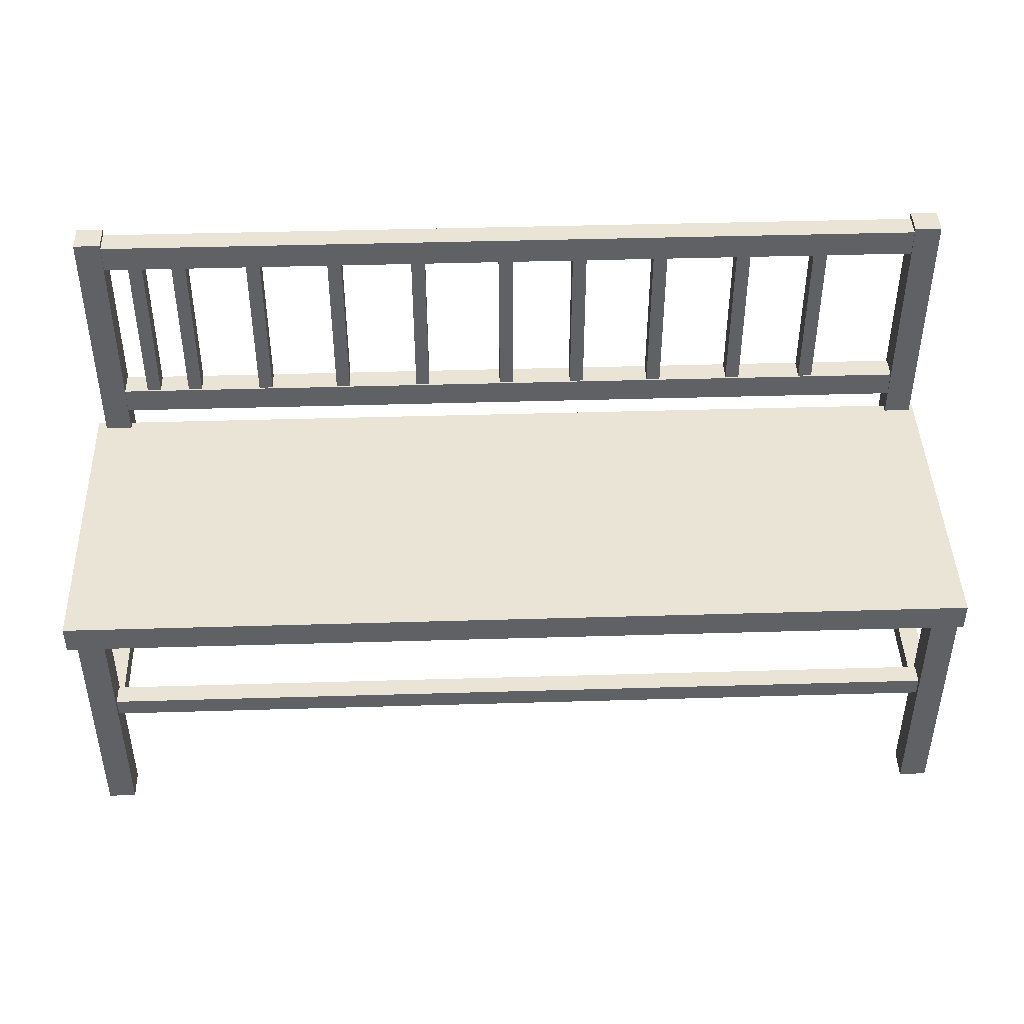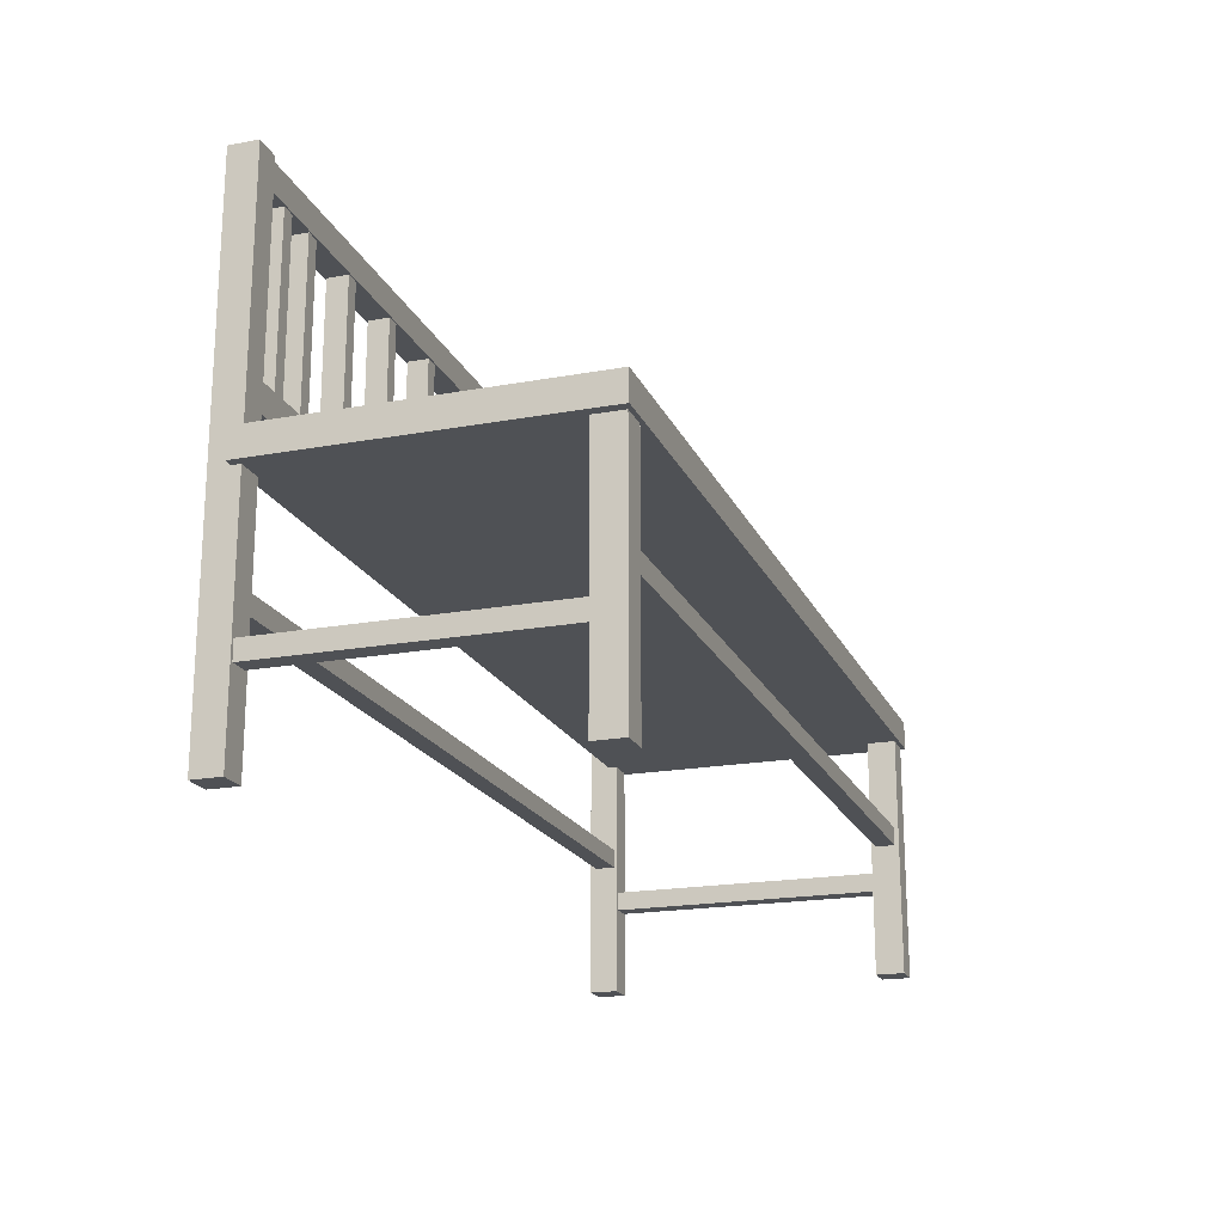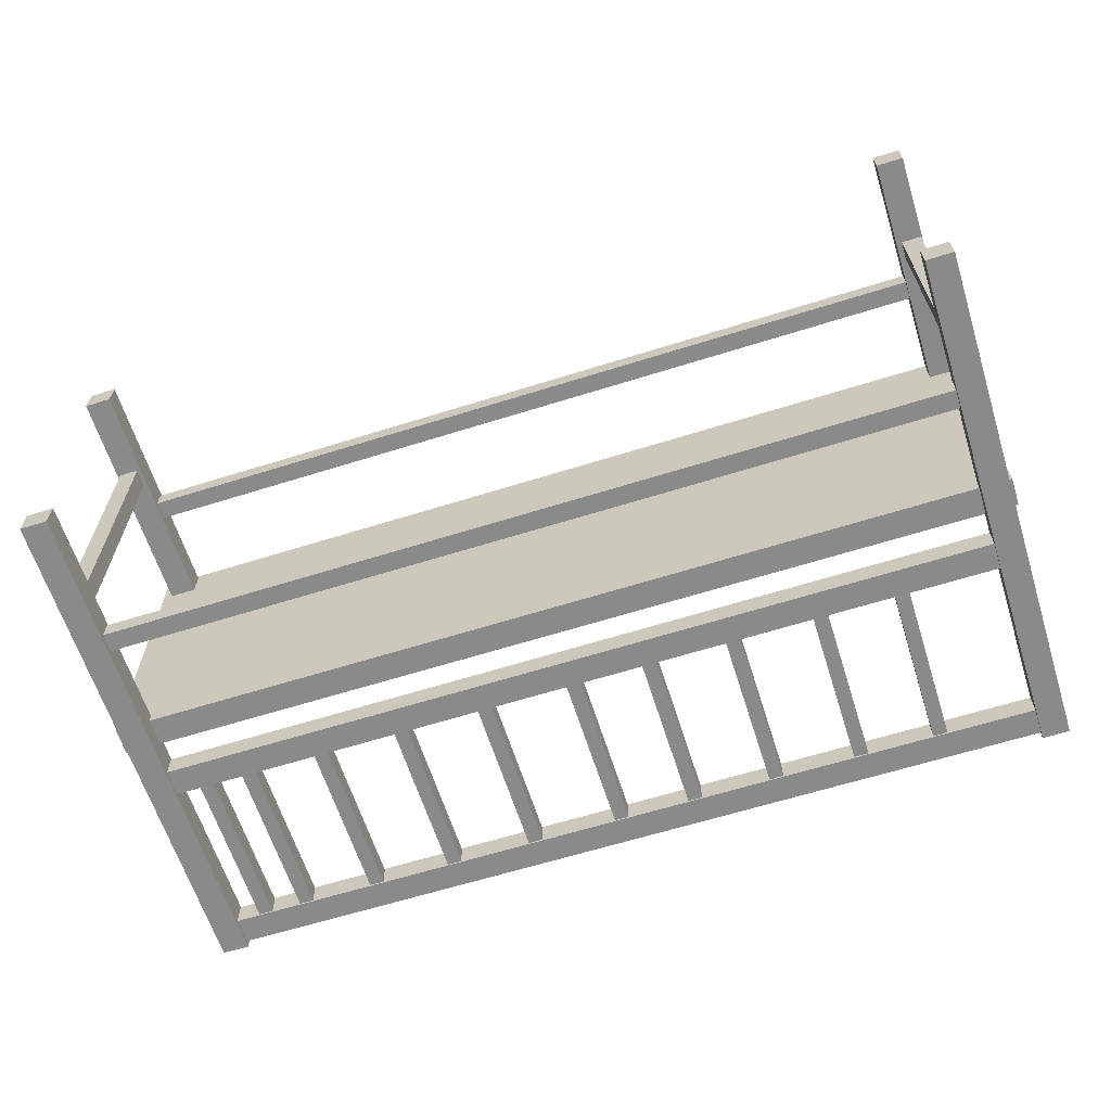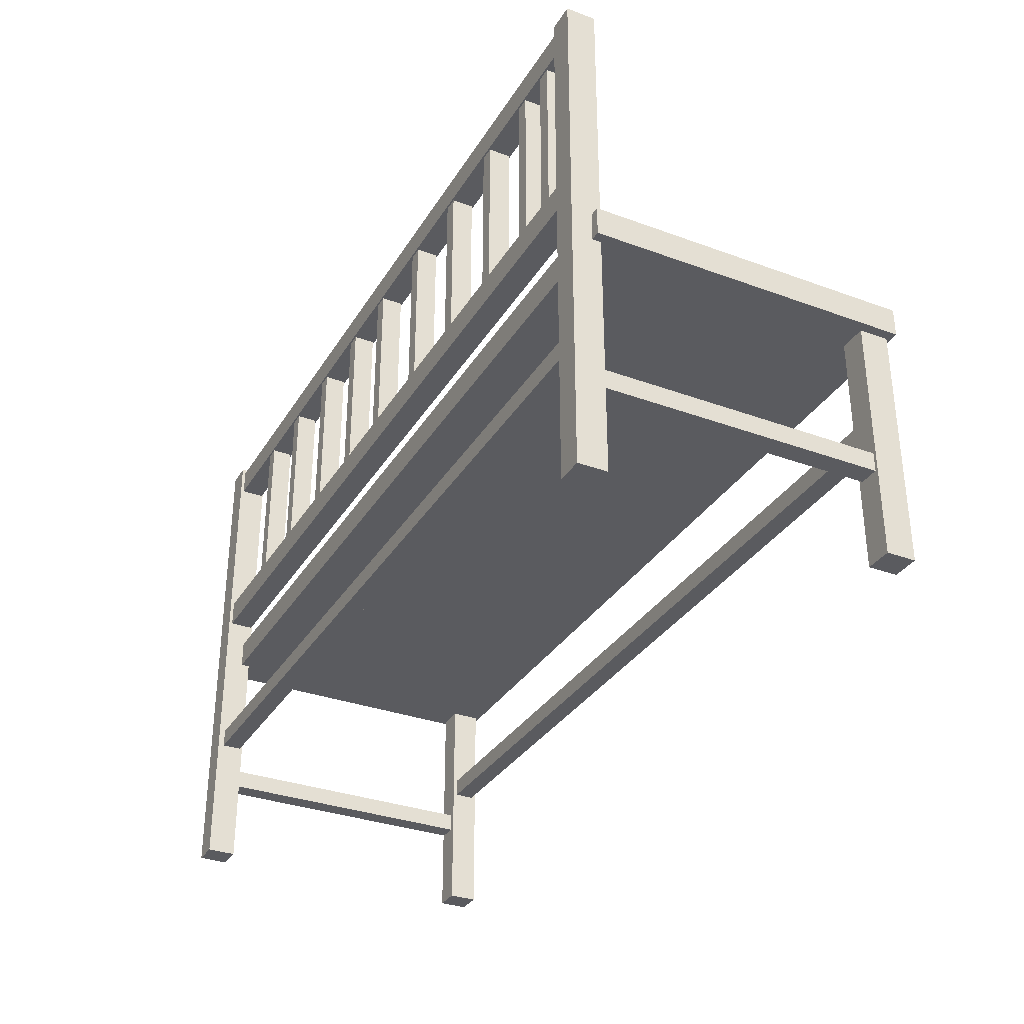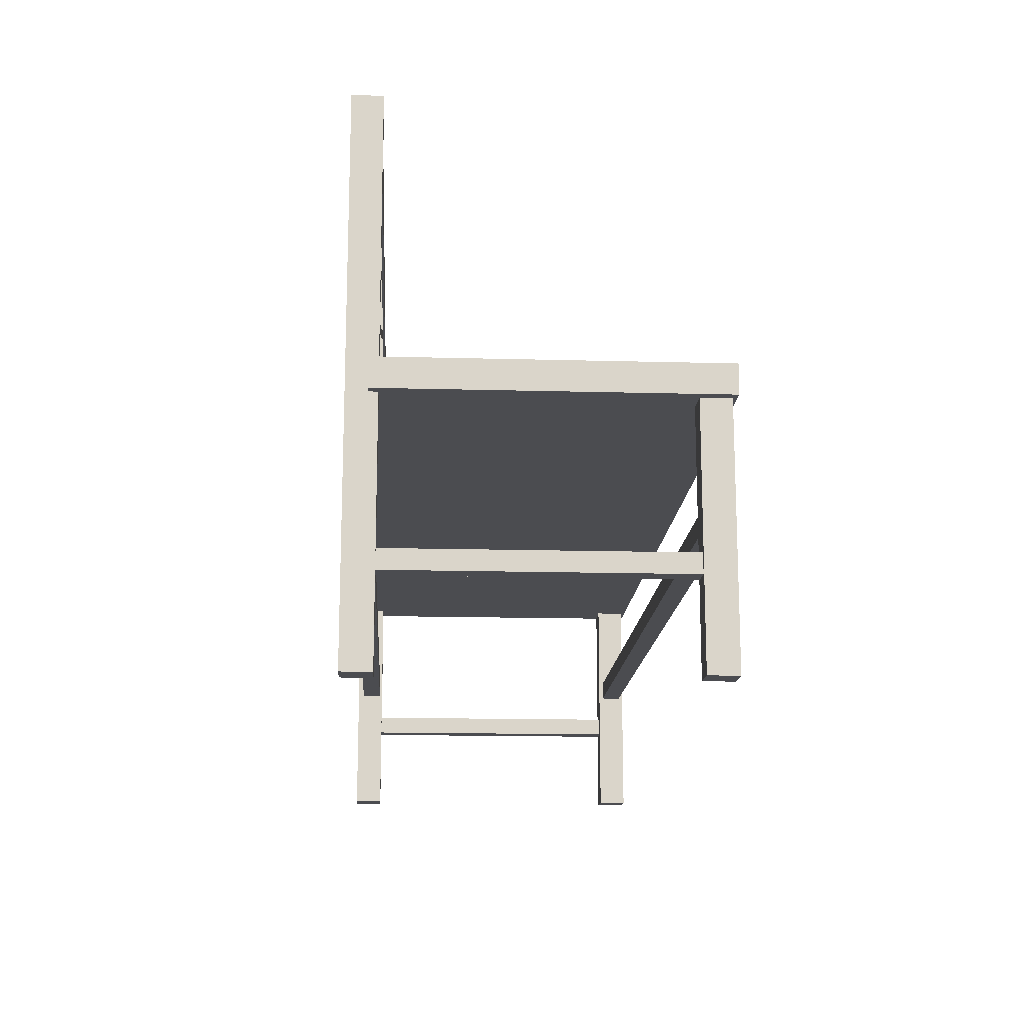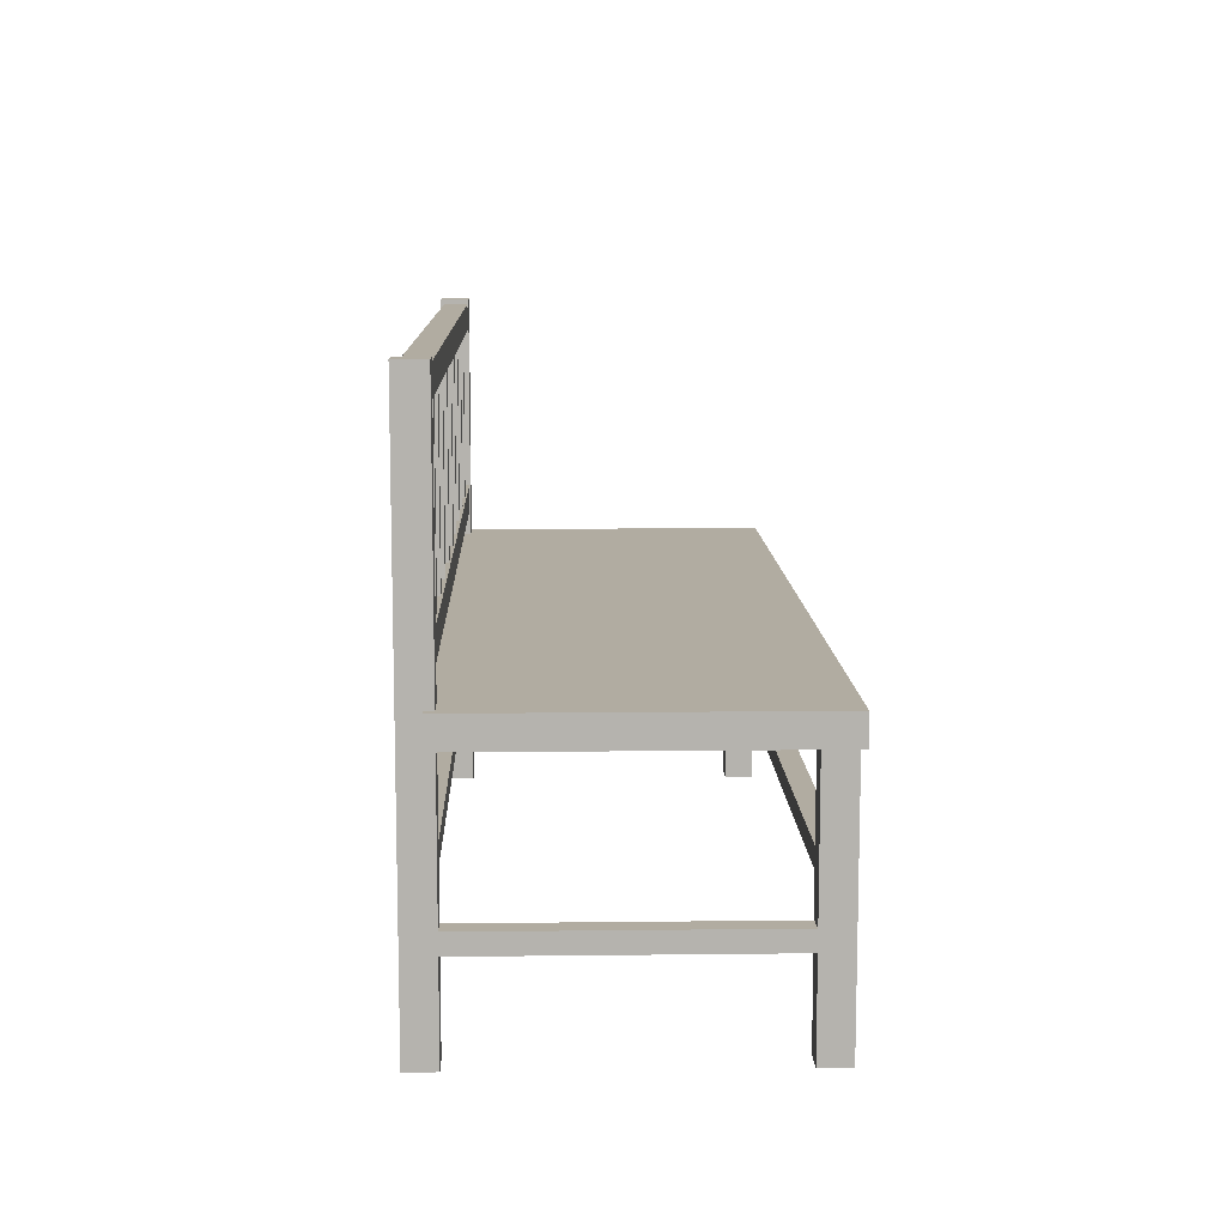
<metadata>
{"format":"obj","ext":"obj","renderer":"f3d","projection":"perspective","resolution":1024,"background":"white","views":[{"elev":43.6,"azim":-2.0,"up":"+Y"},{"elev":-19.6,"azim":-71.2,"up":"+Y"},{"elev":-63.5,"azim":17.6,"up":"+Z"},{"elev":-32.8,"azim":-116.9,"up":"+Y"},{"elev":-15.2,"azim":-93.3,"up":"+Y"},{"elev":10.2,"azim":-91.7,"up":"+Y"}]}
</metadata>
<code>
g default
v -0.7738 0 0.2843
v -0.7269 0 0.2843
v -0.7738 0.4391 0.2843
v -0.7269 0.4391 0.2843
v -0.7738 0.4391 0.2345
v -0.7269 0.4391 0.2345
v -0.7738 0 0.2345
v -0.7269 0 0.2345
v -0.7738 0 -0.2416
v -0.7269 0 -0.2416
v -0.7738 0.8966 -0.2416
v -0.7269 0.8966 -0.2416
v -0.7738 0.8966 -0.2913
v -0.7269 0.8966 -0.2913
v -0.7738 0 -0.2913
v -0.7269 0 -0.2913
v -0.6844 0.5109 -0.246
v -0.6596 0.5109 -0.246
v -0.6844 0.8537 -0.246
v -0.6596 0.8537 -0.246
v -0.6844 0.8537 -0.2824
v -0.6596 0.8537 -0.2824
v -0.6844 0.5109 -0.2824
v -0.6596 0.5109 -0.2824
v -0.6065 0.5109 -0.246
v -0.5817 0.5109 -0.246
v -0.6065 0.8537 -0.246
v -0.5817 0.8537 -0.246
v -0.6065 0.8537 -0.2824
v -0.5817 0.8537 -0.2824
v -0.6065 0.5109 -0.2824
v -0.5817 0.5109 -0.2824
v -0.4724 0.5109 -0.246
v -0.4476 0.5109 -0.246
v -0.4724 0.8537 -0.246
v -0.4476 0.8537 -0.246
v -0.4724 0.8537 -0.2824
v -0.4476 0.8537 -0.2824
v -0.4724 0.5109 -0.2824
v -0.4476 0.5109 -0.2824
v -0.3256 0.5109 -0.246
v -0.3007 0.5109 -0.246
v -0.3256 0.8537 -0.246
v -0.3007 0.8537 -0.246
v -0.3256 0.8537 -0.2824
v -0.3007 0.8537 -0.2824
v -0.3256 0.5109 -0.2824
v -0.3007 0.5109 -0.2824
v -0.174 0.5109 -0.246
v -0.1492 0.5109 -0.246
v -0.174 0.8537 -0.246
v -0.1492 0.8537 -0.246
v -0.174 0.8537 -0.2824
v -0.1492 0.8537 -0.2824
v -0.174 0.5109 -0.2824
v -0.1492 0.5109 -0.2824
v -0.734 0.15 -0.2631
v -0.734 0.1824 -0.2631
v -0.734 0.15 0.2408
v -0.734 0.1824 0.2408
v -0.7684 0.15 0.2408
v -0.7684 0.1824 0.2408
v -0.7684 0.15 -0.2631
v -0.7684 0.1824 -0.2631
v -0.01493 0.5109 -0.246
v 0.009917 0.5109 -0.246
v -0.01493 0.8537 -0.246
v 0.009917 0.8537 -0.246
v -0.01493 0.8537 -0.2824
v 0.009917 0.8537 -0.2824
v -0.01493 0.5109 -0.2824
v 0.009917 0.5109 -0.2824
v 0.1192 0.5109 -0.246
v 0.144 0.5109 -0.246
v 0.1192 0.8537 -0.246
v 0.144 0.8537 -0.246
v 0.1192 0.8537 -0.2824
v 0.144 0.8537 -0.2824
v 0.1192 0.5109 -0.2824
v 0.144 0.5109 -0.2824
v 0.266 0.5109 -0.246
v 0.2909 0.5109 -0.246
v 0.266 0.8537 -0.246
v 0.2909 0.8537 -0.246
v 0.266 0.8537 -0.2824
v 0.2909 0.8537 -0.2824
v 0.266 0.5109 -0.2824
v 0.2909 0.5109 -0.2824
v 0.4175 0.5109 -0.246
v 0.4424 0.5109 -0.246
v 0.4175 0.8537 -0.246
v 0.4424 0.8537 -0.246
v 0.4175 0.8537 -0.2824
v 0.4424 0.8537 -0.2824
v 0.4175 0.5109 -0.2824
v 0.4424 0.5109 -0.2824
v 0.5576 0.5109 -0.246
v 0.5824 0.5109 -0.246
v 0.5576 0.8537 -0.246
v 0.5824 0.8537 -0.246
v 0.5576 0.8537 -0.2824
v 0.5824 0.8537 -0.2824
v 0.5576 0.5109 -0.2824
v 0.5824 0.5109 -0.2824
v 0.7355 0 0.2843
v 0.7824 0 0.2843
v 0.7355 0.4391 0.2843
v 0.7824 0.4391 0.2843
v 0.7355 0.4391 0.2345
v 0.7824 0.4391 0.2345
v 0.7355 0 0.2345
v 0.7824 0 0.2345
v 0.7355 0 -0.2416
v 0.7824 0 -0.2416
v 0.7355 0.8966 -0.2416
v 0.7824 0.8966 -0.2416
v 0.7355 0.8966 -0.2913
v 0.7824 0.8966 -0.2913
v 0.7355 0 -0.2913
v 0.7824 0 -0.2913
v -0.7905 0.4183 0.2913
v 0.7905 0.4183 0.2913
v -0.7905 0.4671 0.2913
v 0.7905 0.4671 0.2913
v -0.7905 0.4671 -0.2566
v 0.7905 0.4671 -0.2566
v -0.7905 0.4183 -0.2566
v 0.7905 0.4183 -0.2566
v -0.7552 0.8888 -0.2432
v -0.7552 0.8419 -0.2432
v 0.7703 0.8888 -0.2432
v 0.7703 0.8419 -0.2432
v 0.7703 0.8888 -0.2852
v 0.7703 0.8419 -0.2852
v -0.7552 0.8888 -0.2852
v -0.7552 0.8419 -0.2852
v -0.7552 0.5568 -0.2432
v -0.7552 0.5099 -0.2432
v 0.7703 0.5568 -0.2432
v 0.7703 0.5099 -0.2432
v 0.7703 0.5568 -0.2852
v 0.7703 0.5099 -0.2852
v -0.7552 0.5568 -0.2852
v -0.7552 0.5099 -0.2852
v 0.7537 0.2278 -0.2461
v 0.7537 0.2602 -0.2461
v -0.7433 0.2278 -0.2461
v -0.7433 0.2602 -0.2461
v -0.7433 0.2278 -0.2805
v -0.7433 0.2602 -0.2805
v 0.7537 0.2278 -0.2805
v 0.7537 0.2602 -0.2805
v 0.7537 0.2278 0.2765
v 0.7537 0.2602 0.2765
v -0.7433 0.2278 0.2765
v -0.7433 0.2602 0.2765
v -0.7433 0.2278 0.242
v -0.7433 0.2602 0.242
v 0.7537 0.2278 0.242
v 0.7537 0.2602 0.242
v 0.7797 0.15 -0.2631
v 0.7797 0.1824 -0.2631
v 0.7797 0.15 0.2408
v 0.7797 0.1824 0.2408
v 0.7453 0.15 0.2408
v 0.7453 0.1824 0.2408
v 0.7453 0.15 -0.2631
v 0.7453 0.1824 -0.2631
g chair4
f 1 2 4 3
f 5 6 8 7
f 7 8 2 1
f 2 8 6 4
f 7 1 3 5
f 9 10 12 11
f 11 12 14 13
f 13 14 16 15
f 15 16 10 9
f 10 16 14 12
f 15 9 11 13
f 17 18 20 19
f 21 22 24 23
f 18 24 22 20
f 23 17 19 21
f 25 26 28 27
f 29 30 32 31
f 26 32 30 28
f 31 25 27 29
f 33 34 36 35
f 37 38 40 39
f 34 40 38 36
f 39 33 35 37
f 41 42 44 43
f 45 46 48 47
f 42 48 46 44
f 47 41 43 45
f 49 50 52 51
f 53 54 56 55
f 50 56 54 52
f 55 49 51 53
f 57 58 60 59
f 61 62 64 63
f 58 64 62 60
f 63 57 59 61
f 65 66 68 67
f 69 70 72 71
f 66 72 70 68
f 71 65 67 69
f 73 74 76 75
f 77 78 80 79
f 74 80 78 76
f 79 73 75 77
f 81 82 84 83
f 85 86 88 87
f 82 88 86 84
f 87 81 83 85
f 89 90 92 91
f 93 94 96 95
f 90 96 94 92
f 95 89 91 93
f 97 98 100 99
f 101 102 104 103
f 98 104 102 100
f 103 97 99 101
f 105 106 108 107
f 109 110 112 111
f 111 112 106 105
f 106 112 110 108
f 111 105 107 109
f 113 114 116 115
f 115 116 118 117
f 117 118 120 119
f 119 120 114 113
f 114 120 118 116
f 119 113 115 117
f 121 122 124 123
f 123 124 126 125
f 125 126 128 127
f 127 128 122 121
f 127 121 123 125
f 129 130 132 131
f 133 134 136 135
f 130 136 134 132
f 135 129 131 133
f 137 138 140 139
f 141 142 144 143
f 138 144 142 140
f 143 137 139 141
f 145 146 148 147
f 149 150 152 151
f 146 152 150 148
f 151 145 147 149
f 153 154 156 155
f 157 158 160 159
f 154 160 158 156
f 159 153 155 157
f 161 162 164 163
f 165 166 168 167
f 162 168 166 164
f 167 161 163 165

</code>
